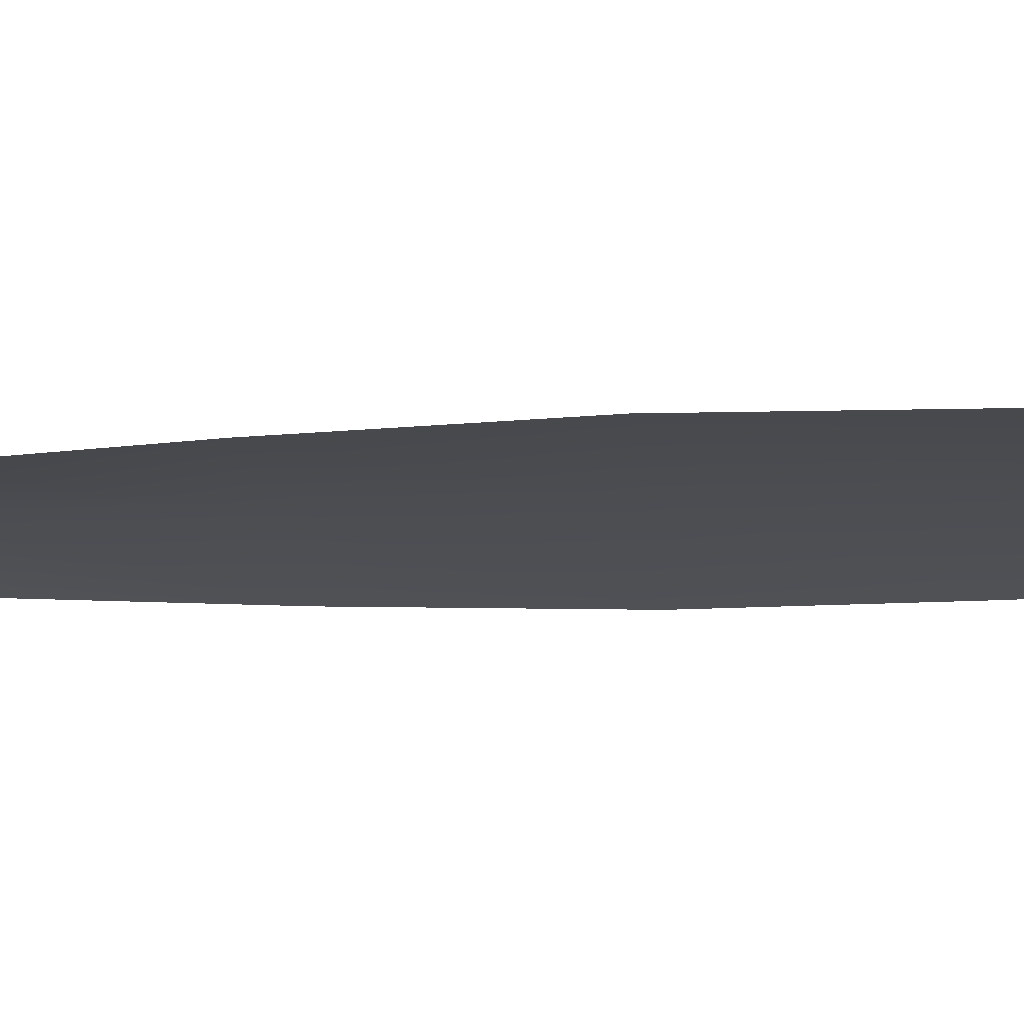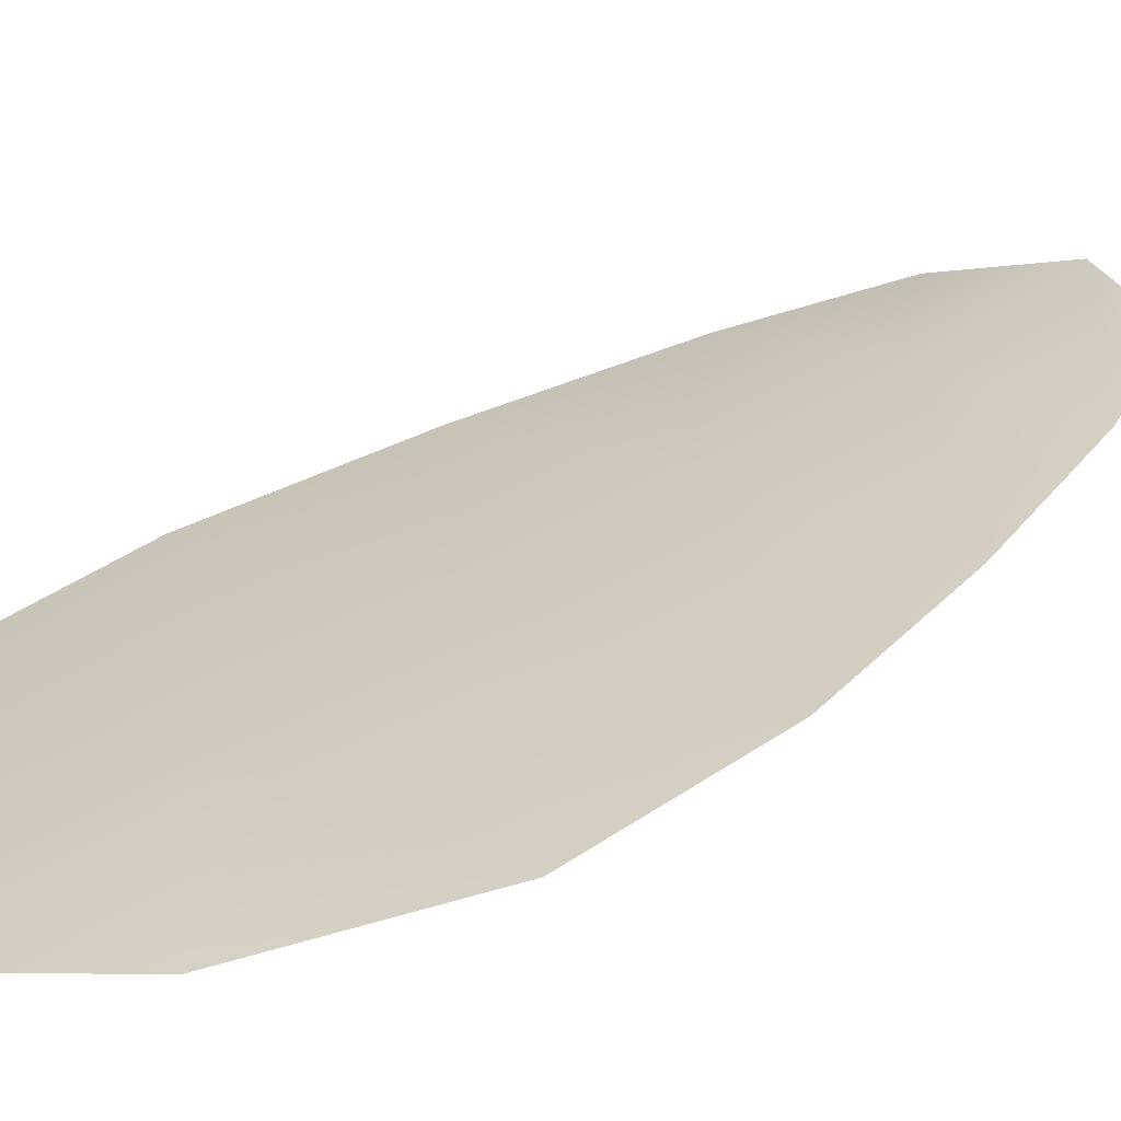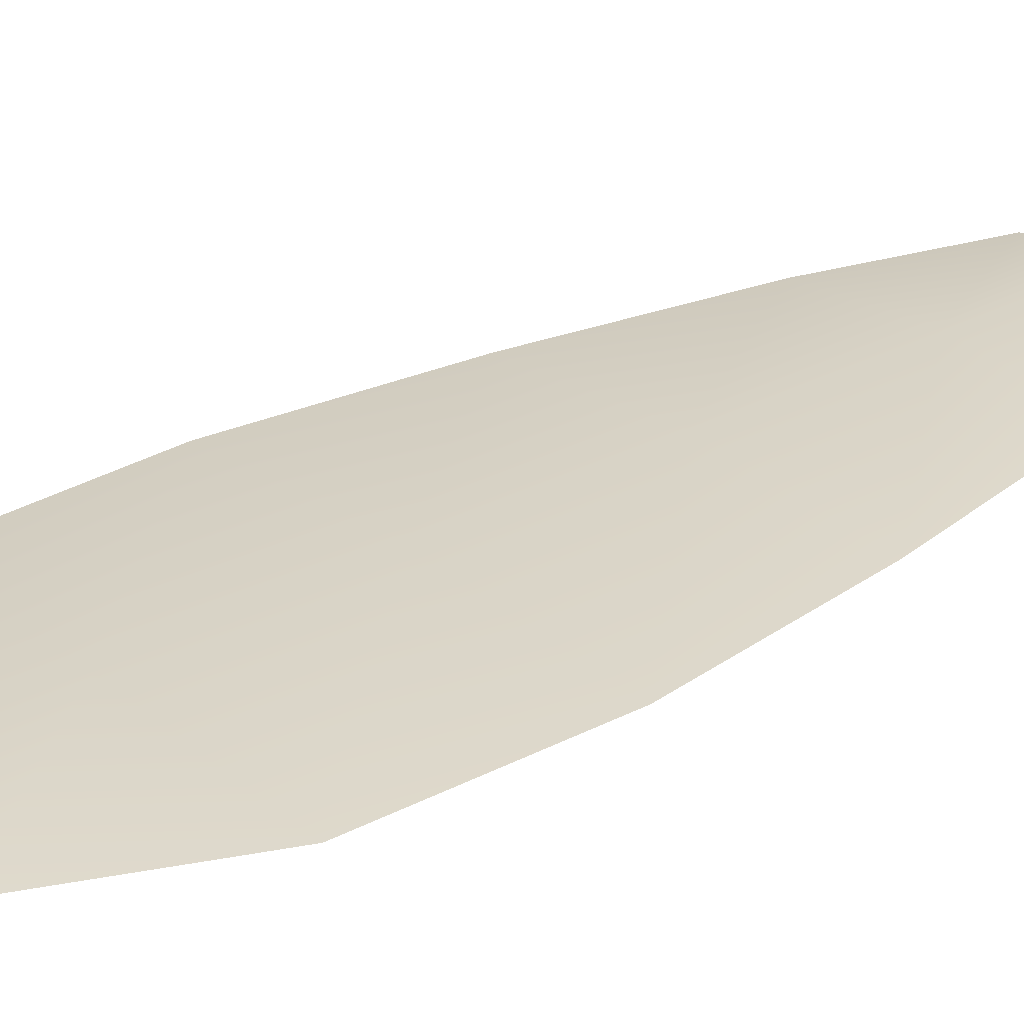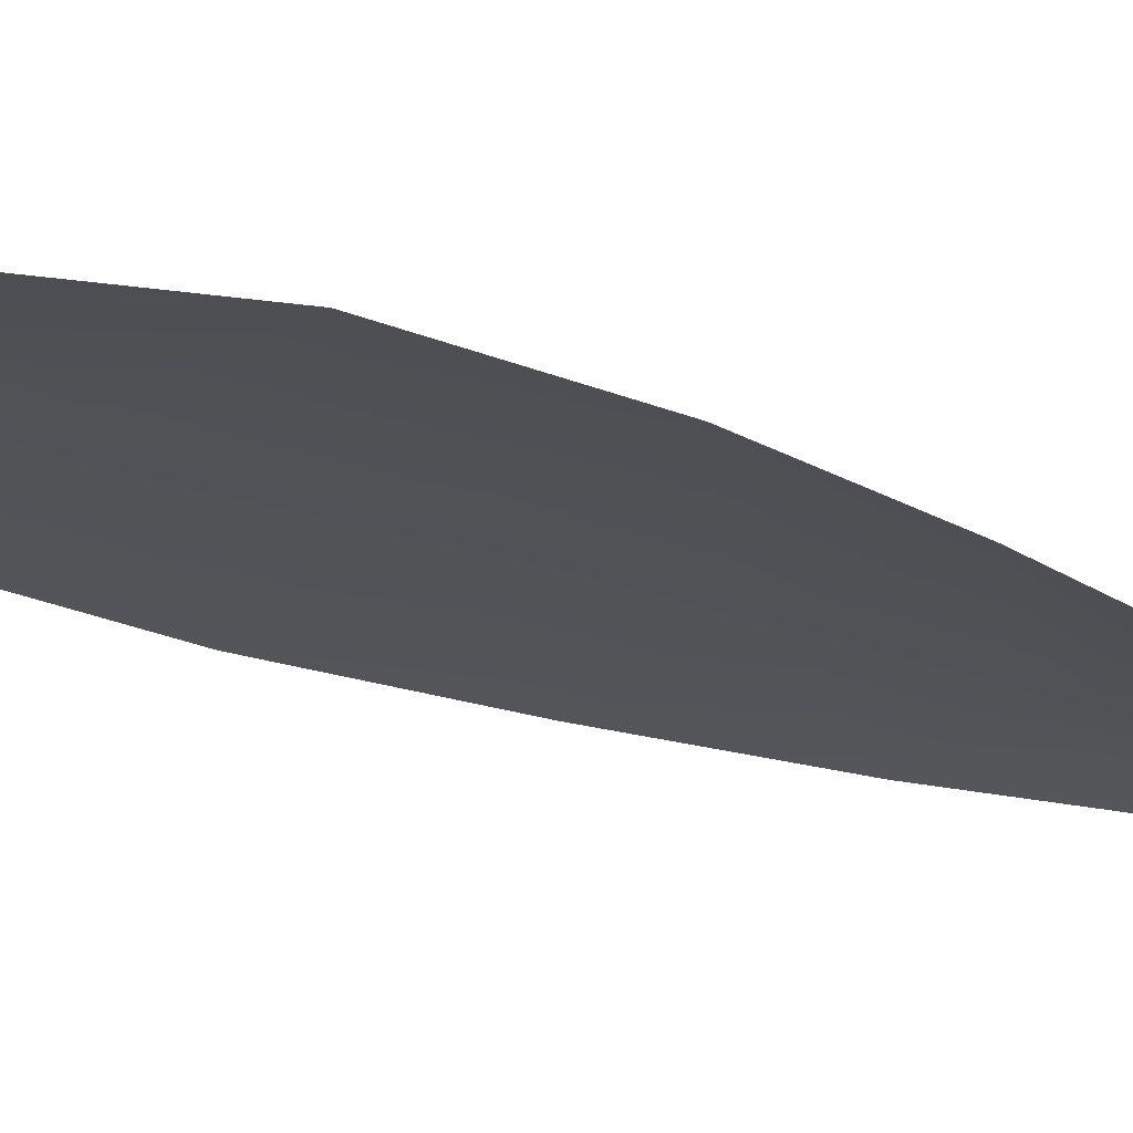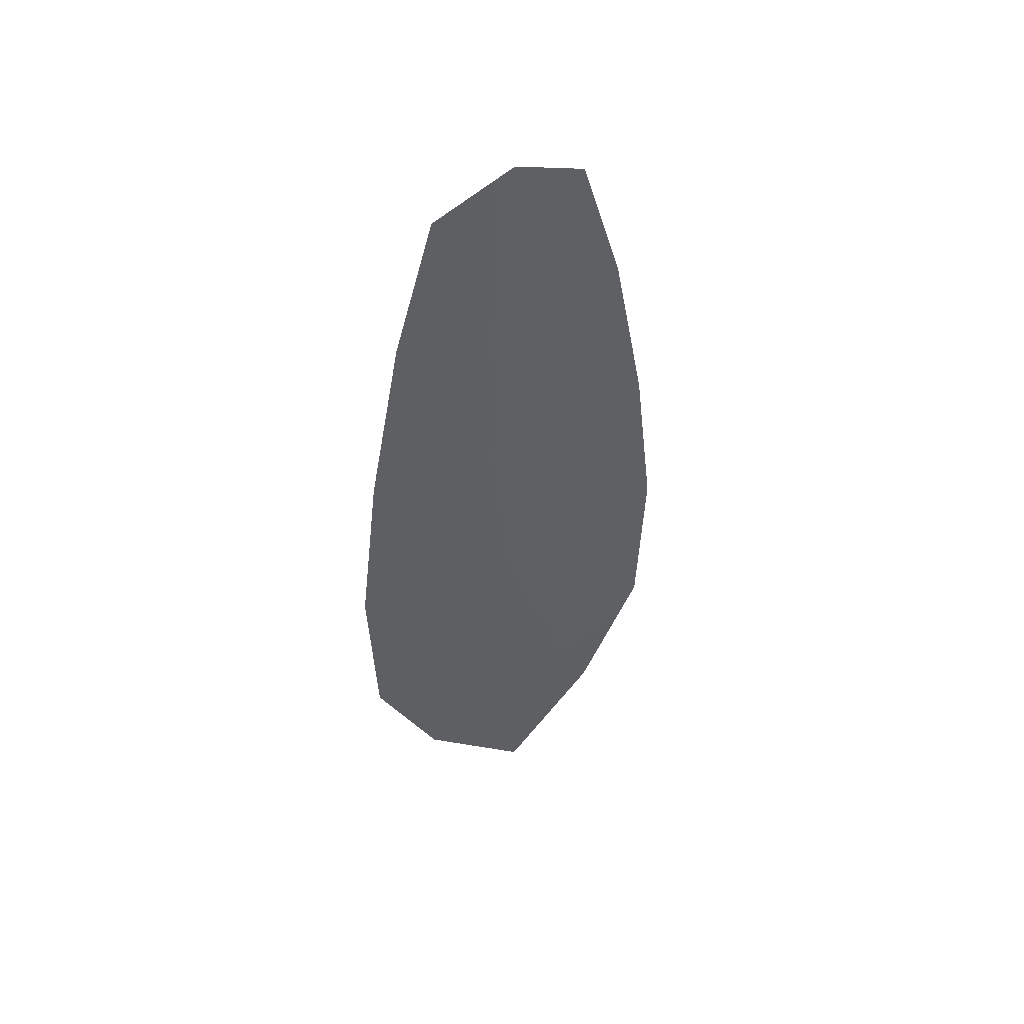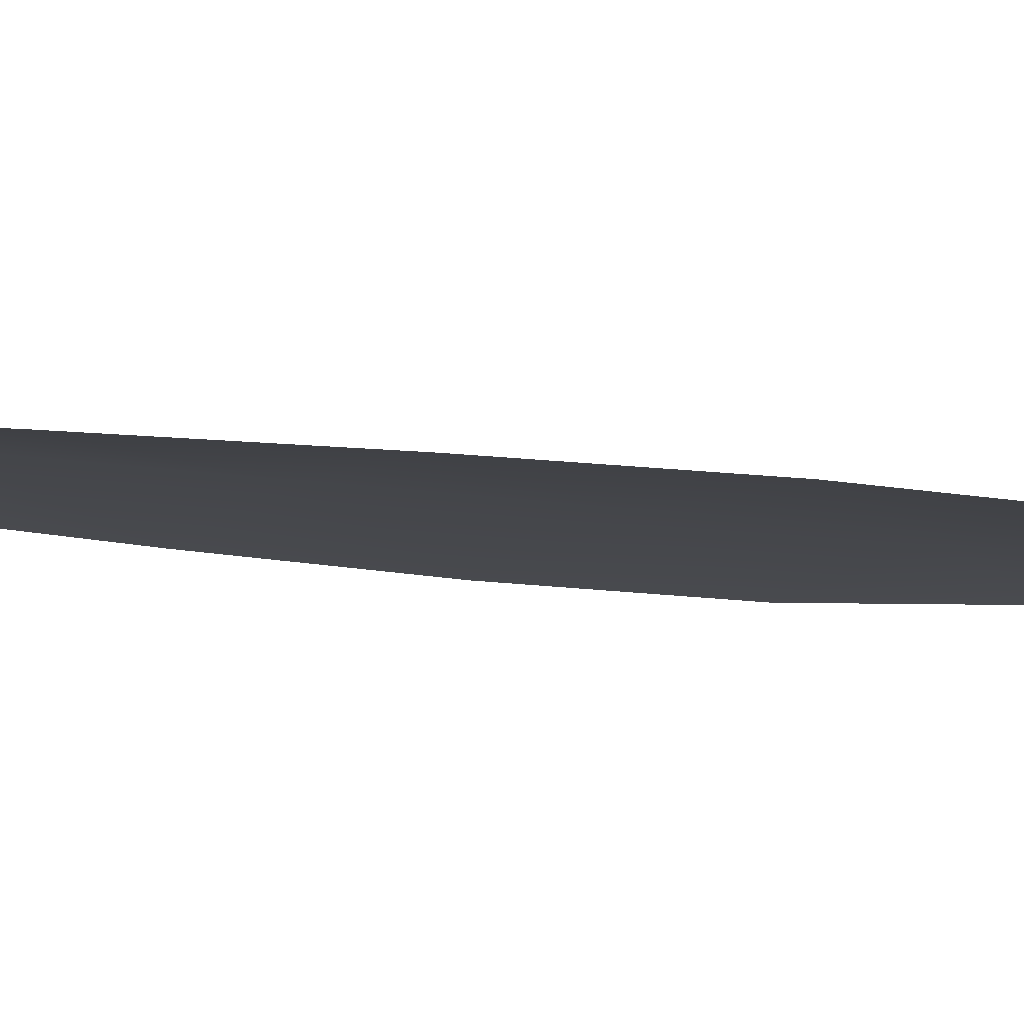
<metadata>
{"format":"obj","ext":"obj","renderer":"f3d","projection":"perspective","resolution":1024,"background":"white","views":[{"elev":-16.1,"azim":-85.4,"up":"+Z"},{"elev":22.8,"azim":34.9,"up":"+Z"},{"elev":28.0,"azim":49.2,"up":"+Z"},{"elev":-21.2,"azim":51.0,"up":"+Z"},{"elev":52.1,"azim":-27.6,"up":"+Y"},{"elev":-9.7,"azim":-118.0,"up":"+Z"}]}
</metadata>
<code>
o feather_flight_secondary_002
v 0.0287 0.05643 0.02068
v 0.02652 0.05643 0.02068
v 0.02909 0.04436 0.02068
v 0.02612 0.04436 0.02068
v 0.02761 0.05704 0.02084
v 0.02761 0.04301 0.02084
v 0.02929 0.05438 0.02068
v 0.02979 0.05172 0.02068
v 0.03011 0.04906 0.02068
v 0.03002 0.0464 0.02068
v 0.02519 0.0464 0.02068
v 0.0251 0.04906 0.02068
v 0.02542 0.05172 0.02068
v 0.02592 0.05438 0.02068
v 0.02761 0.05438 0.02084
v 0.02761 0.05172 0.02084
v 0.02761 0.04906 0.02084
v 0.02761 0.0464 0.02084
f 18 10 3 6
f 11 18 6 4
f 5 1 7 15
f 15 7 8 16
f 16 8 9 17
f 17 9 10 18
f 2 5 15 14
f 14 15 16 13
f 13 16 17 12
f 12 17 18 11

</code>
